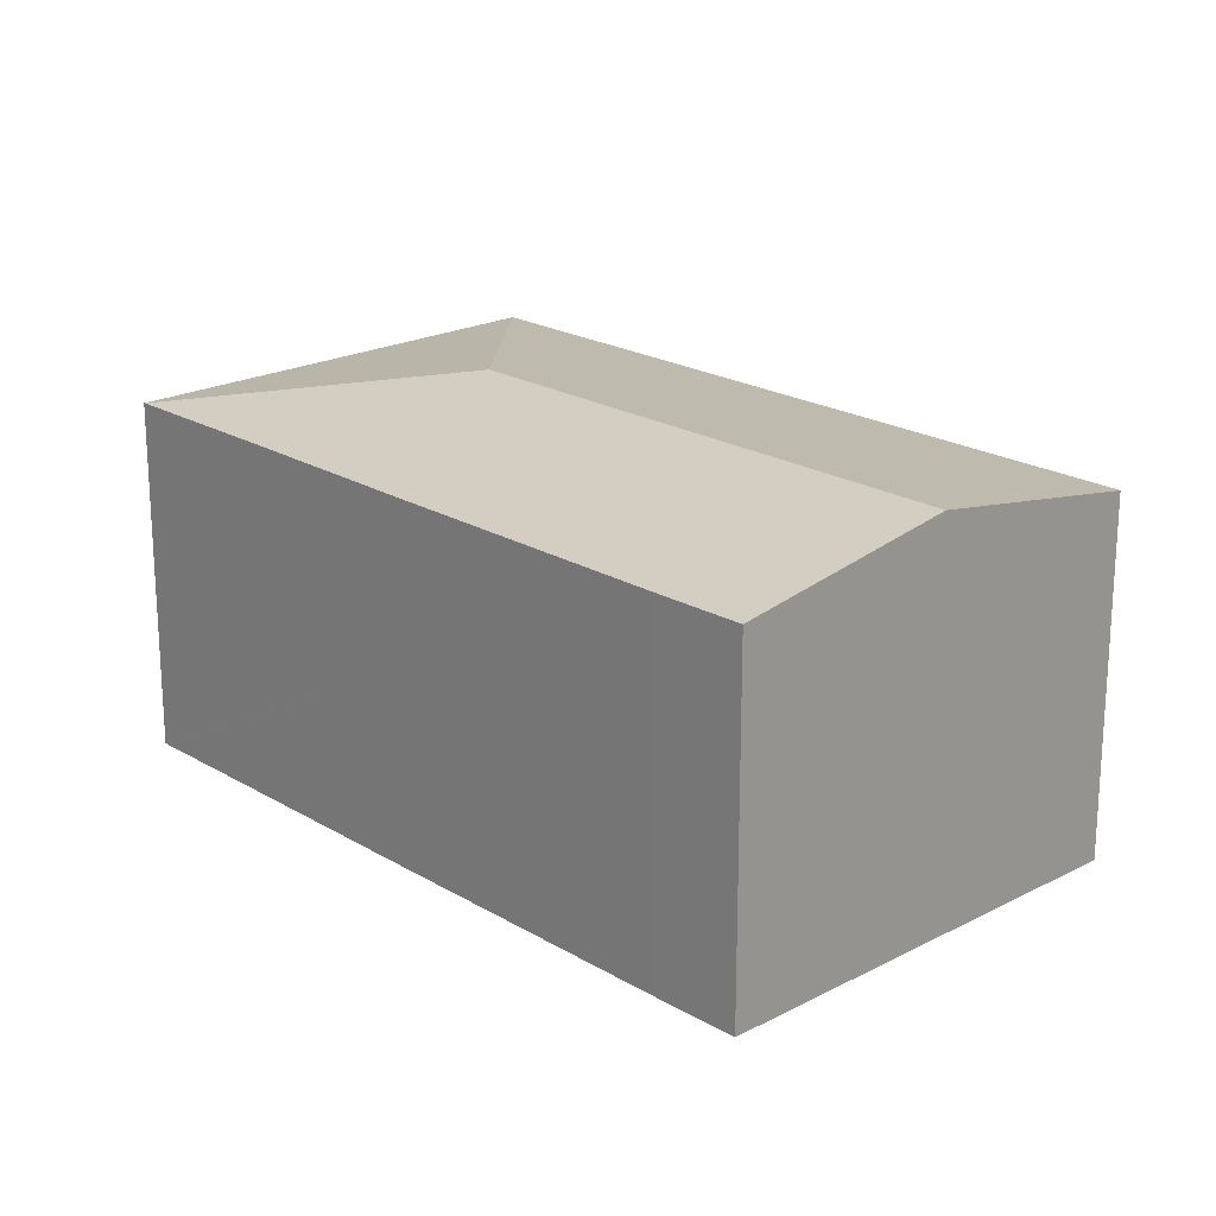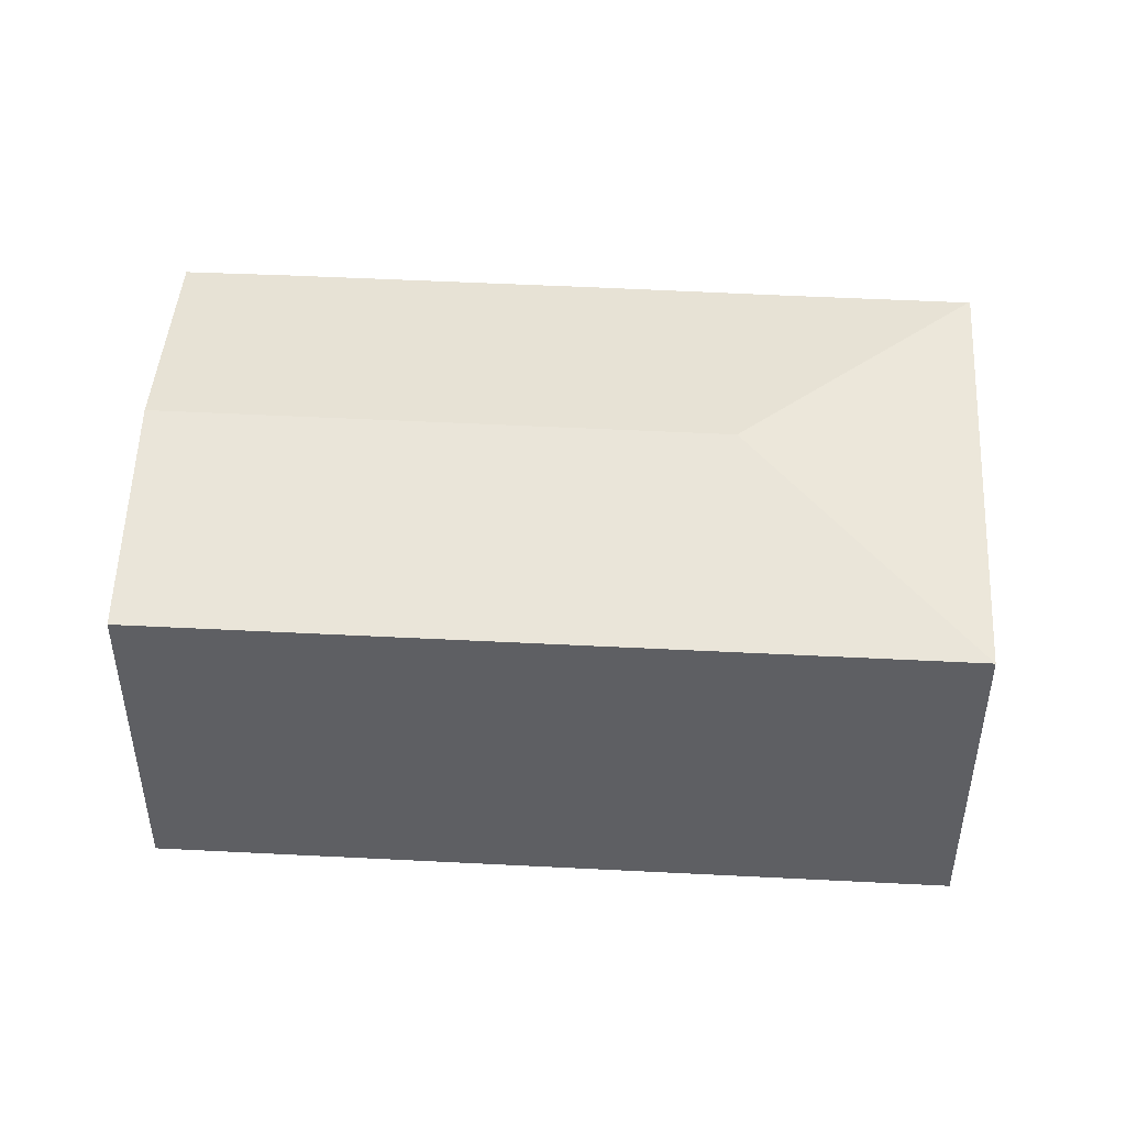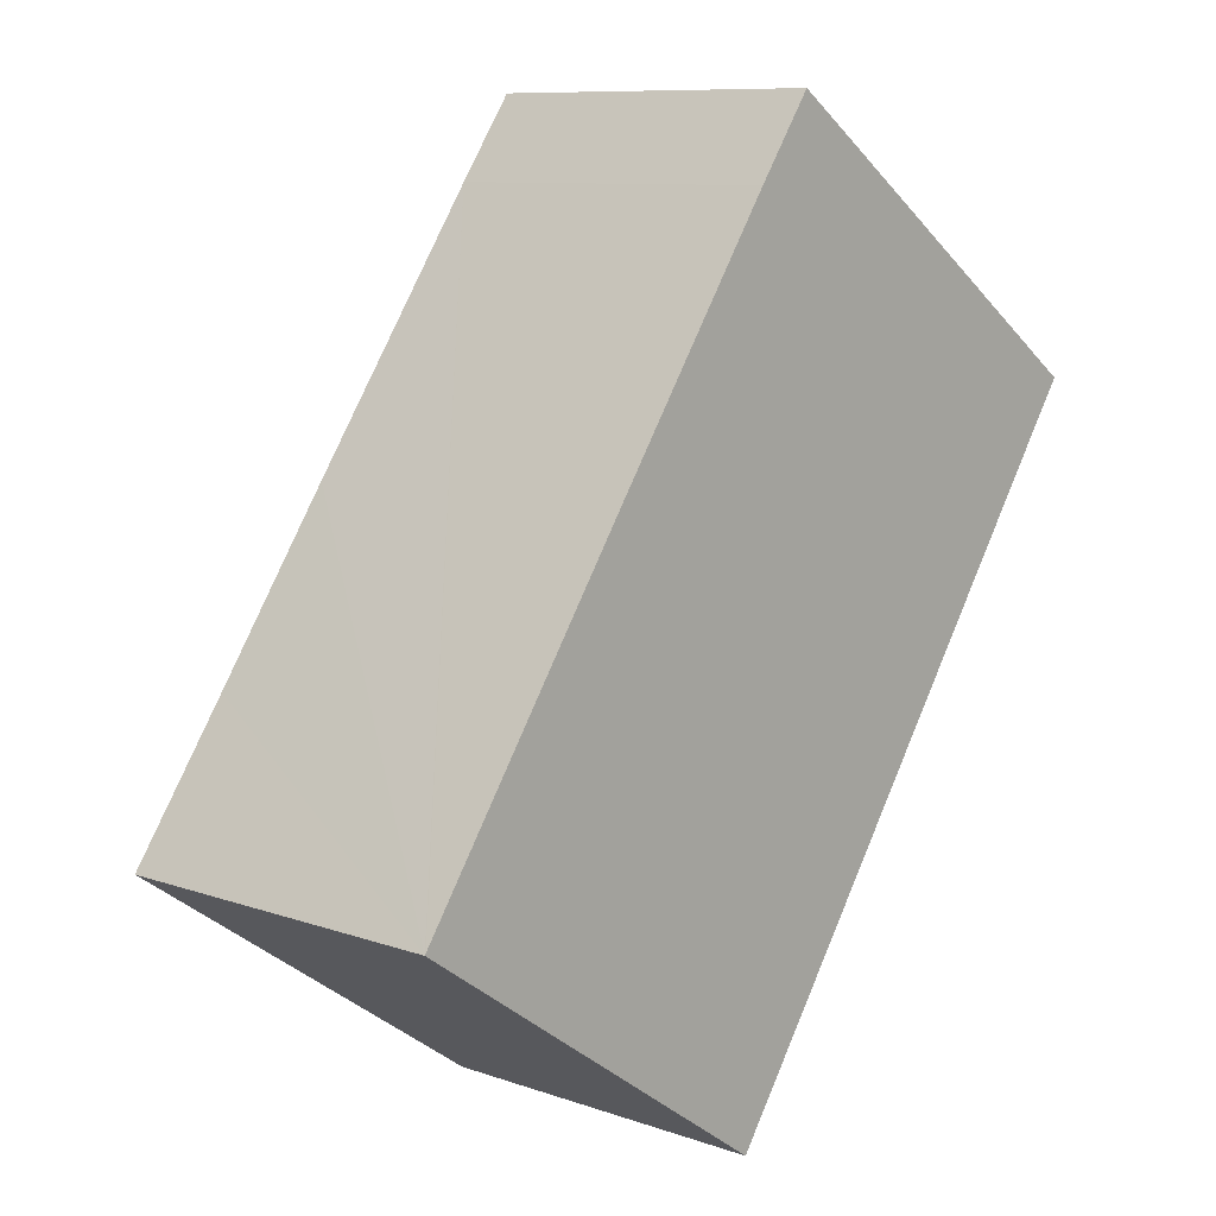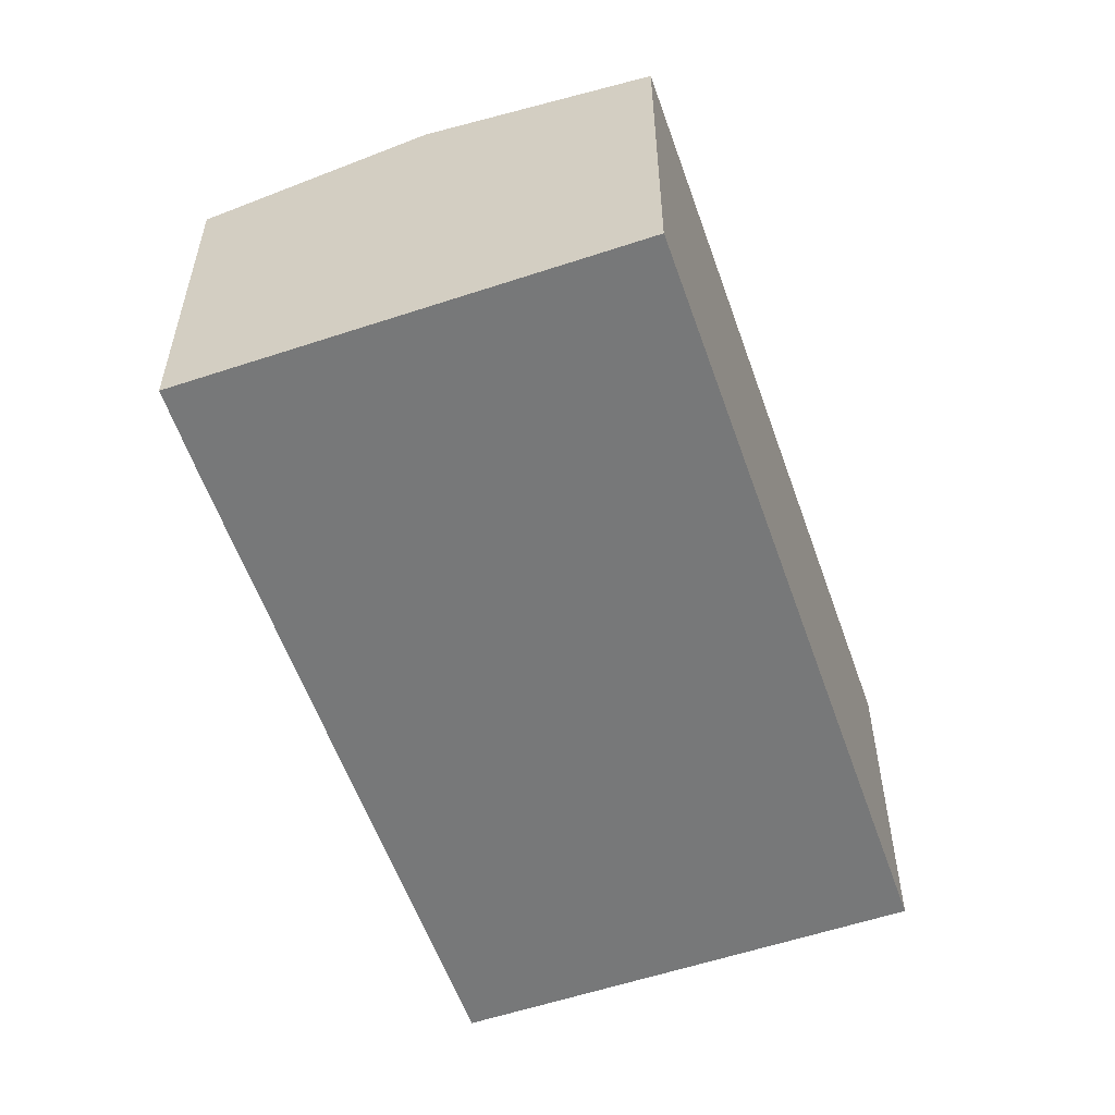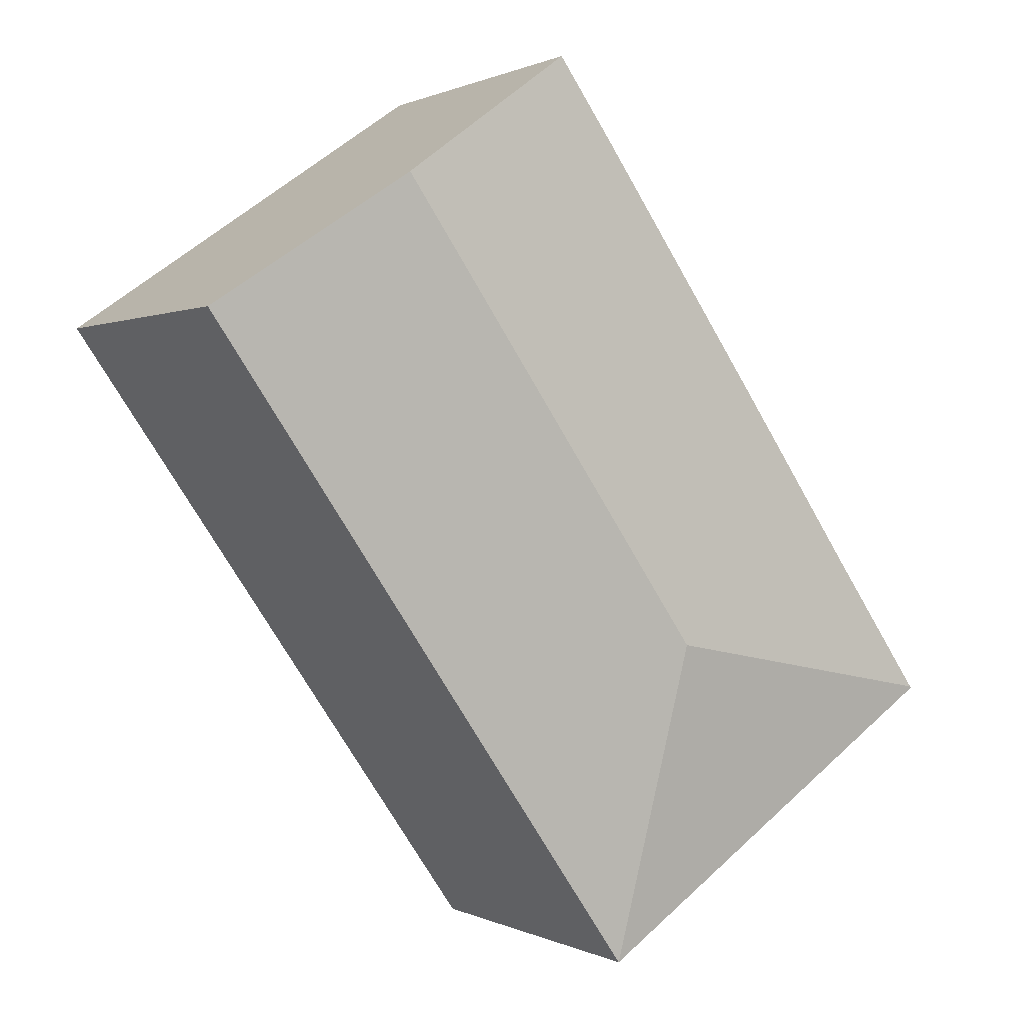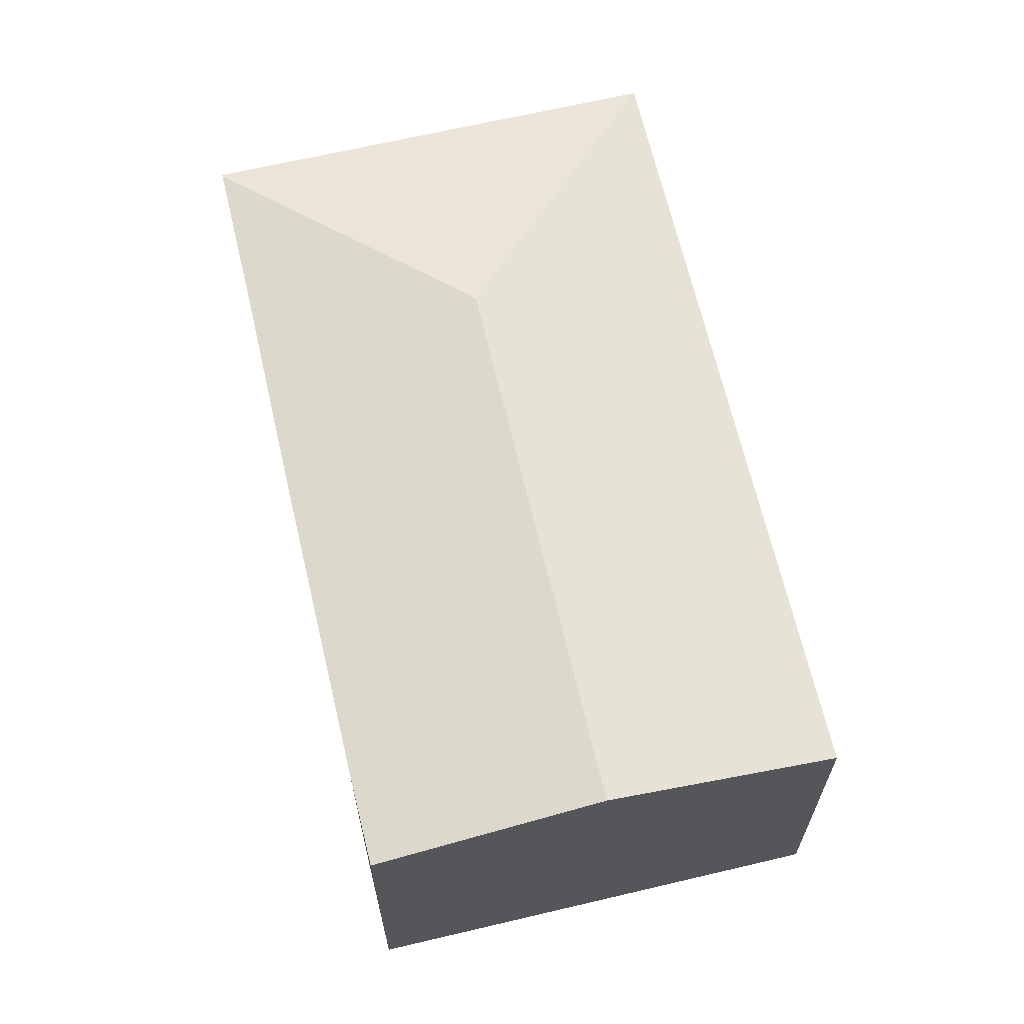
<metadata>
{"format":"obj","ext":"obj","renderer":"f3d","projection":"perspective","resolution":1024,"background":"white","views":[{"elev":20.9,"azim":-8.4,"up":"+Y"},{"elev":49.1,"azim":127.9,"up":"+Y"},{"elev":9.4,"azim":-47.4,"up":"+Z"},{"elev":-57.3,"azim":53.8,"up":"+Y"},{"elev":0.6,"azim":149.8,"up":"+Z"},{"elev":66.2,"azim":21.4,"up":"+Y"}]}
</metadata>
<code>
v  2.843 10.2 4.115
v  9.348 11.24 1.737
v  0.03 10.2 0.044
v  6.247 10.19 9.112
v  18.55 11.24 15.06
v  11.4 10.19 16.57
v  13.04 10.2 18.89
v  23.77 10.25 11.44
v  24.09 10.19 11.22
v  11.06 10.19 -7.64
v  9.009 10.19 -6.224
v  0 10.19 6.239e-16
v  0 0 0
v  9.009 3.811e-16 -6.224
v  11.06 4.678e-16 -7.64
v  0.03 -2.694e-18 0.044
v  6.247 -5.579e-16 9.112
v  11.4 -1.015e-15 16.57
v  2.843 -2.52e-16 4.115
v  13.04 -1.157e-15 18.89
v  18.55 -9.225e-16 15.06
v  24.09 -6.869e-16 11.22
v  23.77 -7.003e-16 11.44
g defaultobject
f 1 2 3
f 2 1 4
f 2 4 5
f 5 4 6
f 5 6 7
f 8 2 5
f 2 8 9
f 2 9 10
f 11 2 10
f 2 11 12
f 2 12 3
f 11 13 12
f 13 11 10
f 13 10 14
f 14 10 15
f 13 3 12
f 3 13 1
f 1 13 4
f 4 13 6
f 6 13 16
f 6 16 17
f 6 17 18
f 17 16 19
f 6 20 7
f 20 6 18
f 20 5 7
f 5 20 8
f 8 20 21
f 8 21 9
f 9 21 22
f 22 21 23
f 9 15 10
f 15 9 22
f 18 21 20
f 21 18 23
f 23 18 22
f 22 18 15
f 15 18 17
f 15 17 19
f 15 19 14
f 14 19 13

</code>
